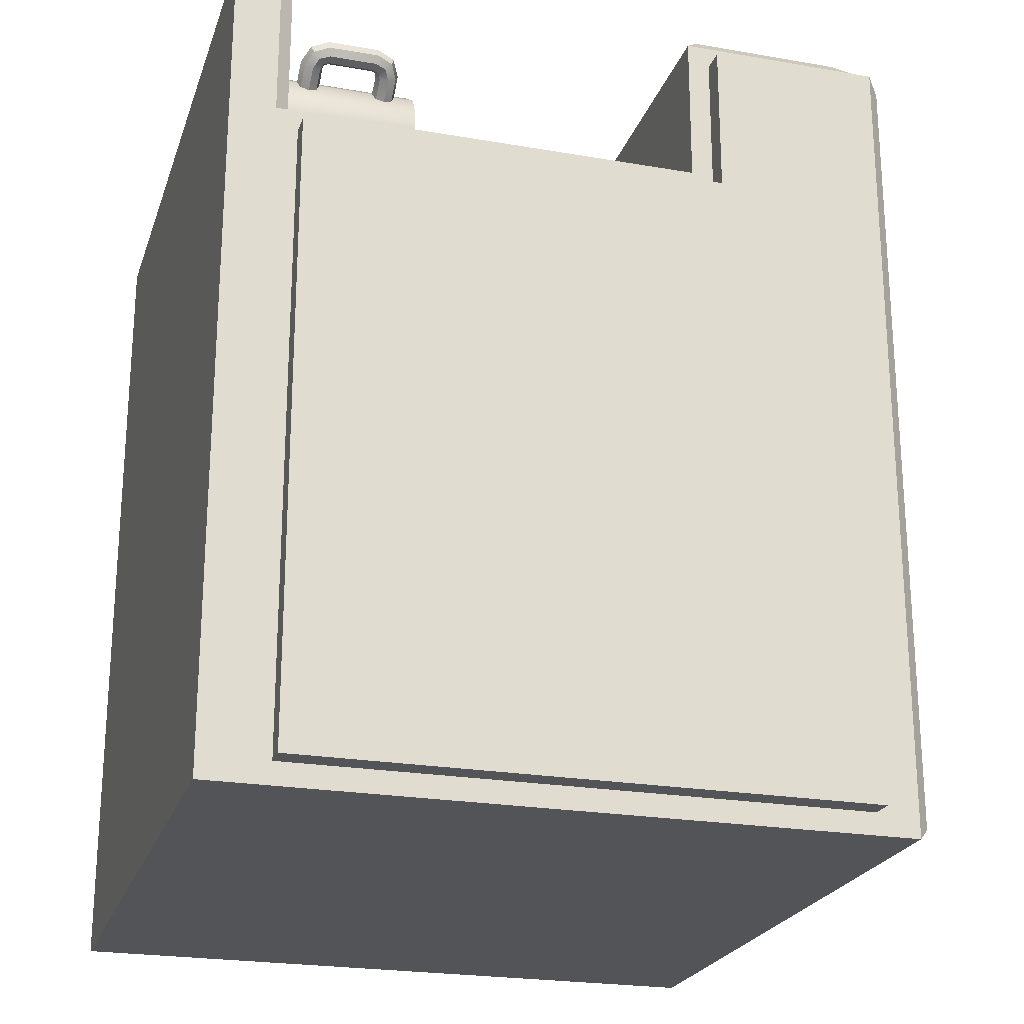
<metadata>
{"format":"obj","ext":"obj","renderer":"f3d","projection":"perspective","resolution":1024,"background":"white","views":[{"elev":-23.1,"azim":73.6,"up":"+Z"}]}
</metadata>
<code>
o kitchen.017
v -1.117 -0.5134 -2.125
v -1.117 -0.5134 -0.2441
v 0.9874 -0.5563 -2.168
v 0.9874 -0.5563 -0.2012
v 0.9874 0.7037 -2.168
v -1.117 0.7037 -2.125
v -1.117 0.7037 -0.1325
v 0.9874 0.7724 -0.2012
v 0.9874 1.204 -2.168
v -1.117 1.161 -2.125
v -1.117 1.161 -0.1325
v 0.9874 1.204 -0.1325
v 0.9874 -0.7669 -2.237
v -1.117 -0.7669 -2.237
v -1.117 -0.7669 -0.1325
v 0.9874 -0.7669 -0.1325
v -1.071 0.7497 0.3868
v -1.117 0.8153 0.2292
v 0.9874 0.7724 0.2721
v 0.9414 0.7497 0.3868
v -1.117 1.161 0.2292
v -1.071 1.227 0.3868
v 0.9414 1.227 0.3868
v 0.9874 1.204 0.2721
v -1.117 -0.625 0.3702
v -1.1 -0.6417 0.3868
v 0.9707 -0.6417 0.3868
v 0.9874 -0.625 0.3702
v -1.1 -0.7502 0.3868
v -1.117 -0.7669 0.3702
v 0.9874 -0.7669 0.3702
v 0.9707 -0.7502 0.3868
v 0.9465 1.379 -2.196
v 0.9874 1.338 -2.237
v -1.117 1.338 -2.237
v -1.076 1.379 -2.196
v -1.117 1.338 -0.1325
v -1.076 1.379 -0.1325
v 0.9465 1.379 -0.1325
v 0.9874 1.338 -0.1325
v 0.9874 1.338 0.3408
v 0.9465 1.379 0.3
v -1.076 1.379 0.3
v -1.117 1.338 0.3408
v -0.6961 -0.625 -0.1325
v -0.2752 -0.625 -0.1325
v 0.1457 -0.625 -0.1325
v 0.5665 -0.625 -0.1325
v 0.5665 -0.625 0.3702
v 0.1457 -0.625 0.3702
v -0.2752 -0.625 0.3702
v -0.6961 -0.625 0.3702
v -0.7254 -0.5841 -0.1144
v -1.088 -0.5841 -0.1144
v -1.088 -0.5841 0.3521
v -0.7254 -0.5841 0.3521
v 0.9581 -0.5841 -0.1144
v 0.5959 -0.5841 -0.1144
v 0.5959 -0.5841 0.3521
v 0.9581 -0.5841 0.3521
v 0.5372 -0.5841 -0.1144
v 0.175 -0.5841 -0.1144
v 0.175 -0.5841 0.3521
v 0.5372 -0.5841 0.3521
v 0.1163 -0.5841 -0.1144
v -0.2459 -0.5841 -0.1144
v -0.2459 -0.5841 0.3521
v 0.1163 -0.5841 0.3521
v -0.3045 -0.5841 -0.1144
v -0.6667 -0.5841 -0.1144
v -0.6667 -0.5841 0.3521
v -0.3045 -0.5841 0.3521
v -1.117 -0.625 -2.237
v -1.117 -0.625 -0.1325
v -1.117 0.8153 -0.2441
v -1.117 0.7037 -2.237
v -1.117 1.273 -2.237
v -1.117 1.273 -0.1325
v -1.117 1.273 0.3408
v -1.117 0.7037 0.3408
v -1.178 0.7037 -2.125
v -1.178 0.8153 -0.2441
v -1.178 1.161 -0.1325
v -1.178 -0.5134 -2.125
v -1.178 -0.5134 -0.2441
v -1.178 1.161 -2.125
v -1.178 1.161 0.2292
v -1.178 0.8153 0.2292
v 0.9874 -0.625 -0.1325
v 0.9874 -0.625 -2.237
v 0.9874 0.7037 -0.1325
v 0.9874 0.7037 -2.237
v 0.9874 1.273 -0.1325
v 0.9874 1.273 -2.237
v 0.9874 0.7037 0.3408
v 0.9874 1.273 0.3408
v 1.063 0.7724 -0.2012
v 1.063 0.7037 -2.168
v 1.063 1.204 -0.1325
v 1.063 -0.5563 -0.2012
v 1.063 -0.5563 -2.168
v 1.063 1.204 -2.168
v 1.063 0.7724 0.2721
v 1.063 1.204 0.2721
v 0.6711 1.379 -1.644
v -0.8006 1.379 -1.644
v 0.6711 1.379 -0.2773
v -0.8006 1.379 -0.2773
v -0.8006 1.46 -1.644
v 0.6711 1.46 -1.644
v 0.6711 1.46 -0.2773
v -0.8006 1.46 -0.2773
v -0.6795 1.46 -1.578
v -0.6795 1.46 -0.3436
v 0.55 1.46 -0.3436
v 0.55 1.46 -1.578
v -0.6795 1.431 -0.3436
v -0.6795 1.431 -1.578
v 0.55 1.431 -1.578
v 0.55 1.431 -0.3436
v -0.1503 1.431 -1.041
v -0.1503 1.431 -0.8797
v 0.02079 1.431 -0.8797
v 0.02079 1.431 -1.041
v -0.1503 1.511 -0.8797
v -0.1503 1.511 -1.041
v 0.02079 1.511 -1.041
v 0.02079 1.511 -0.8797
v -0.1503 1.608 -0.8797
v -0.1503 1.608 -1.041
v 0.02079 1.608 -1.041
v 0.02079 1.608 -0.8797
v -0.1832 1.511 -0.842
v -0.1832 1.511 -1.079
v 0.05373 1.511 -1.079
v 0.05373 1.511 -0.842
v -0.1832 1.584 -0.842
v -0.1832 1.584 -1.079
v 0.05373 1.584 -1.079
v 0.05373 1.584 -0.842
v -0.2778 0.8683 0.3868
v -0.1543 0.8683 0.3868
v -0.2778 1.108 0.3868
v -0.1543 1.108 0.3868
v -0.1543 0.8683 0.4401
v -0.2778 0.8683 0.4401
v -0.2778 1.108 0.3969
v -0.1543 1.108 0.3969
v -0.1543 0.9881 0.3868
v -0.2778 0.9881 0.3868
v -0.1543 0.9881 0.3969
v -0.2778 0.9881 0.3969
v -0.9477 0.8683 0.3868
v -0.8243 0.8683 0.3868
v -0.9477 1.108 0.3868
v -0.8243 1.108 0.3868
v -0.8243 0.8683 0.4401
v -0.9477 0.8683 0.4401
v -0.9477 1.108 0.3969
v -0.8243 1.108 0.3969
v -0.8243 0.9881 0.3868
v -0.9477 0.9881 0.3868
v -0.8243 0.9881 0.3969
v -0.9477 0.9881 0.3969
v 0.4048 0.8683 0.3868
v 0.5283 0.8683 0.3868
v 0.4048 1.108 0.3868
v 0.5283 1.108 0.3868
v 0.5283 0.8683 0.4401
v 0.4048 0.8683 0.4401
v 0.4048 1.108 0.3969
v 0.5283 1.108 0.3969
v 0.5283 0.9881 0.3868
v 0.4048 0.9881 0.3868
v 0.5283 0.9881 0.3969
v 0.4048 0.9881 0.3969
v 0.6477 0.8683 0.3868
v 0.7712 0.8683 0.3868
v 0.6477 1.108 0.3868
v 0.7712 1.108 0.3868
v 0.7712 0.8683 0.4401
v 0.6477 0.8683 0.4401
v 0.6477 1.108 0.3969
v 0.7712 1.108 0.3969
v 0.7712 0.9881 0.3868
v 0.6477 0.9881 0.3868
v 0.7712 0.9881 0.3969
v 0.6477 0.9881 0.3969
v -0.3095 -0.09026 0.1493
v -0.3288 -0.09026 0.2337
v -0.3828 -0.09026 0.3014
v -0.4608 -0.09026 0.339
v -0.5474 -0.09026 0.339
v -0.6254 -0.09026 0.3014
v -0.6794 -0.09026 0.2337
v -0.6987 -0.09026 0.1493
v -0.6794 -0.09026 0.06483
v -0.6254 -0.09026 -0.002881
v -0.5474 -0.09026 -0.04046
v -0.4608 -0.09026 -0.04046
v -0.3828 -0.09026 -0.002881
v -0.3288 -0.09026 0.06483
v -0.3521 -0.5851 0.1493
v -0.3095 -0.5437 0.1493
v -0.3308 -0.5796 0.1493
v -0.3152 -0.5644 0.1493
v -0.3671 -0.5851 0.2152
v -0.3288 -0.5437 0.2337
v -0.3479 -0.5796 0.2245
v -0.3339 -0.5644 0.2312
v -0.4093 -0.5851 0.2681
v -0.3828 -0.5437 0.3014
v -0.396 -0.5796 0.2848
v -0.3863 -0.5644 0.297
v -0.4703 -0.5851 0.2975
v -0.4608 -0.5437 0.339
v -0.4655 -0.5796 0.3182
v -0.4621 -0.5644 0.3334
v -0.5379 -0.5851 0.2975
v -0.5474 -0.5437 0.339
v -0.5427 -0.5796 0.3182
v -0.5461 -0.5644 0.3334
v -0.5989 -0.5851 0.2681
v -0.6254 -0.5437 0.3014
v -0.6122 -0.5796 0.2848
v -0.6219 -0.5644 0.297
v -0.6411 -0.5851 0.2152
v -0.6794 -0.5437 0.2337
v -0.6603 -0.5796 0.2245
v -0.6743 -0.5644 0.2312
v -0.6562 -0.5851 0.1493
v -0.6987 -0.5437 0.1493
v -0.6774 -0.5796 0.1493
v -0.693 -0.5644 0.1493
v -0.6411 -0.5851 0.08329
v -0.6794 -0.5437 0.06483
v -0.6603 -0.5796 0.07406
v -0.6743 -0.5644 0.0673
v -0.5989 -0.5851 0.03039
v -0.6254 -0.5437 -0.002881
v -0.6122 -0.5796 0.01375
v -0.6219 -0.5644 0.001577
v -0.5379 -0.5851 0.00103
v -0.5474 -0.5437 -0.04046
v -0.5427 -0.5796 -0.01971
v -0.5461 -0.5644 -0.0349
v -0.4703 -0.5851 0.00103
v -0.4608 -0.5437 -0.04046
v -0.4655 -0.5796 -0.01971
v -0.4621 -0.5644 -0.0349
v -0.4093 -0.5851 0.03039
v -0.3828 -0.5437 -0.002881
v -0.396 -0.5796 0.01375
v -0.3863 -0.5644 0.001577
v -0.3671 -0.5851 0.08329
v -0.3288 -0.5437 0.06483
v -0.3479 -0.5796 0.07406
v -0.3339 -0.5644 0.0673
v -0.3405 -0.09026 0.2281
v -0.3225 -0.09026 0.1493
v -0.3405 -0.09026 0.07046
v -0.3909 -0.09026 0.007273
v -0.4637 -0.09026 -0.0278
v -0.5445 -0.09026 -0.0278
v -0.6173 -0.09026 0.007273
v -0.6677 -0.09026 0.07046
v -0.6857 -0.09026 0.1493
v -0.6677 -0.09026 0.2281
v -0.6173 -0.09026 0.2913
v -0.5445 -0.09026 0.3263
v -0.4637 -0.09026 0.3263
v -0.3909 -0.09026 0.2913
v -0.3405 -0.5364 0.2281
v -0.3225 -0.5364 0.1493
v -0.3909 -0.5364 0.2913
v -0.3405 -0.5364 0.07046
v -0.3909 -0.5364 0.007273
v -0.4637 -0.5364 -0.0278
v -0.5445 -0.5364 -0.0278
v -0.6173 -0.5364 0.007273
v -0.6677 -0.5364 0.07046
v -0.6857 -0.5364 0.1493
v -0.6677 -0.5364 0.2281
v -0.6173 -0.5364 0.2913
v -0.5445 -0.5364 0.3263
v -0.4637 -0.5364 0.3263
v -0.3195 -0.1658 0.1231
v -0.3195 -0.1549 0.1493
v -0.3195 -0.1658 0.1754
v -0.3195 -0.1919 0.1862
v -0.3195 -0.2181 0.1754
v -0.3195 -0.2289 0.1493
v -0.3195 -0.2181 0.1231
v -0.3195 -0.1919 0.1123
v -0.2405 -0.1663 0.1231
v -0.2383 -0.1556 0.1493
v -0.2405 -0.1663 0.1754
v -0.2456 -0.1919 0.1862
v -0.2507 -0.2176 0.1754
v -0.2528 -0.2282 0.1493
v -0.2507 -0.2176 0.1231
v -0.2456 -0.1919 0.1123
v -0.1925 -0.1877 0.1231
v -0.1849 -0.1801 0.1493
v -0.1925 -0.1877 0.1754
v -0.211 -0.2062 0.1862
v -0.2295 -0.2247 0.1754
v -0.2371 -0.2324 0.1493
v -0.2295 -0.2247 0.1231
v -0.211 -0.2062 0.1123
v -0.171 -0.2357 0.1231
v -0.1604 -0.2336 0.1493
v -0.171 -0.2357 0.1754
v -0.1967 -0.2408 0.1862
v -0.2223 -0.2459 0.1754
v -0.233 -0.248 0.1493
v -0.2223 -0.2459 0.1231
v -0.1967 -0.2408 0.1123
v -0.171 -0.3982 0.1231
v -0.1604 -0.4004 0.1493
v -0.171 -0.3982 0.1754
v -0.1967 -0.3931 0.1862
v -0.2223 -0.388 0.1754
v -0.233 -0.3859 0.1493
v -0.2223 -0.388 0.1231
v -0.1967 -0.3931 0.1123
v -0.1925 -0.4462 0.1231
v -0.1849 -0.4538 0.1493
v -0.1925 -0.4462 0.1754
v -0.211 -0.4277 0.1862
v -0.2295 -0.4092 0.1754
v -0.2371 -0.4016 0.1493
v -0.2295 -0.4092 0.1231
v -0.211 -0.4277 0.1123
v -0.2405 -0.4677 0.1231
v -0.2383 -0.4783 0.1493
v -0.2405 -0.4677 0.1754
v -0.2456 -0.442 0.1862
v -0.2507 -0.4164 0.1754
v -0.2528 -0.4057 0.1493
v -0.2507 -0.4164 0.1231
v -0.2456 -0.442 0.1123
v -0.3195 -0.4682 0.1231
v -0.3195 -0.479 0.1493
v -0.3195 -0.4682 0.1754
v -0.3195 -0.442 0.1862
v -0.3195 -0.4159 0.1754
v -0.3195 -0.405 0.1493
v -0.3195 -0.4159 0.1231
v -0.3195 -0.442 0.1123
v 0.52 -0.09026 0.2766
v 0.4501 -0.09026 0.3279
v 0.365 -0.09026 0.3437
v 0.2814 -0.09026 0.321
v 0.2159 -0.09026 0.2644
v 0.1815 -0.09026 0.1849
v 0.185 -0.09026 0.09833
v 0.2257 -0.09026 0.02189
v 0.2956 -0.09026 -0.02933
v 0.3807 -0.09026 -0.04518
v 0.4643 -0.09026 -0.02251
v 0.5298 -0.09026 0.03418
v 0.5642 -0.09026 0.1137
v 0.5607 -0.09026 0.2002
v 0.4878 -0.5851 0.2488
v 0.52 -0.5437 0.2766
v 0.5039 -0.5796 0.2627
v 0.5157 -0.5644 0.2729
v 0.4332 -0.5851 0.2888
v 0.4501 -0.5437 0.3279
v 0.4417 -0.5796 0.3083
v 0.4479 -0.5644 0.3226
v 0.3667 -0.5851 0.3012
v 0.365 -0.5437 0.3437
v 0.3659 -0.5796 0.3224
v 0.3652 -0.5644 0.338
v 0.3014 -0.5851 0.2835
v 0.2814 -0.5437 0.321
v 0.2914 -0.5796 0.3023
v 0.2841 -0.5644 0.316
v 0.2503 -0.5851 0.2392
v 0.2159 -0.5437 0.2644
v 0.2331 -0.5796 0.2518
v 0.2205 -0.5644 0.261
v 0.2234 -0.5851 0.1771
v 0.1815 -0.5437 0.1849
v 0.2025 -0.5796 0.181
v 0.1872 -0.5644 0.1838
v 0.2261 -0.5851 0.1095
v 0.185 -0.5437 0.09833
v 0.2056 -0.5796 0.1039
v 0.1905 -0.5644 0.09983
v 0.2579 -0.5851 0.04974
v 0.2257 -0.5437 0.02189
v 0.2418 -0.5796 0.03581
v 0.2301 -0.5644 0.02562
v 0.3125 -0.5851 0.009722
v 0.2956 -0.5437 -0.02933
v 0.304 -0.5796 -0.009805
v 0.2978 -0.5644 -0.0241
v 0.379 -0.5851 -0.002658
v 0.3807 -0.5437 -0.04518
v 0.3799 -0.5796 -0.02392
v 0.3805 -0.5644 -0.03948
v 0.4443 -0.5851 0.01505
v 0.4643 -0.5437 -0.02251
v 0.4543 -0.5796 -0.00373
v 0.4616 -0.5644 -0.01748
v 0.4955 -0.5851 0.05934
v 0.5298 -0.5437 0.03418
v 0.5126 -0.5796 0.04676
v 0.5252 -0.5644 0.03755
v 0.5223 -0.5851 0.1214
v 0.5642 -0.5437 0.1137
v 0.5433 -0.5796 0.1176
v 0.5586 -0.5644 0.1147
v 0.5196 -0.5851 0.1891
v 0.5607 -0.5437 0.2002
v 0.5401 -0.5796 0.1946
v 0.5552 -0.5644 0.1987
v 0.445 -0.09026 0.3159
v 0.5102 -0.09026 0.2681
v 0.5481 -0.09026 0.1968
v 0.5514 -0.09026 0.116
v 0.5193 -0.09026 0.04186
v 0.4582 -0.09026 -0.01105
v 0.3802 -0.09026 -0.0322
v 0.3007 -0.09026 -0.01741
v 0.2356 -0.09026 0.03039
v 0.1976 -0.09026 0.1017
v 0.1943 -0.09026 0.1825
v 0.2264 -0.09026 0.2567
v 0.2875 -0.09026 0.3096
v 0.3655 -0.09026 0.3307
v 0.445 -0.5364 0.3159
v 0.5102 -0.5364 0.2681
v 0.3655 -0.5364 0.3307
v 0.5481 -0.5364 0.1968
v 0.5514 -0.5364 0.116
v 0.5193 -0.5364 0.04186
v 0.4582 -0.5364 -0.01105
v 0.3802 -0.5364 -0.0322
v 0.3007 -0.5364 -0.01741
v 0.2356 -0.5364 0.03039
v 0.1976 -0.5364 0.1017
v 0.1943 -0.5364 0.1825
v 0.2264 -0.5364 0.2567
v 0.2875 -0.5364 0.3096
v 0.5295 -0.1658 0.2503
v 0.5124 -0.1549 0.2701
v 0.4953 -0.1658 0.2899
v 0.4882 -0.1919 0.2981
v 0.4953 -0.2181 0.2899
v 0.5124 -0.2289 0.2701
v 0.5295 -0.2181 0.2503
v 0.5366 -0.1919 0.2422
v 0.5893 -0.1663 0.3021
v 0.5738 -0.1556 0.3232
v 0.5551 -0.1663 0.3416
v 0.5441 -0.1919 0.3465
v 0.5474 -0.2176 0.3349
v 0.5629 -0.2282 0.3138
v 0.5816 -0.2176 0.2954
v 0.5925 -0.1919 0.2906
v 0.6255 -0.1877 0.3335
v 0.6142 -0.1801 0.3582
v 0.5913 -0.1877 0.373
v 0.5703 -0.2062 0.3691
v 0.5634 -0.2247 0.3488
v 0.5747 -0.2324 0.324
v 0.5976 -0.2247 0.3093
v 0.6187 -0.2062 0.3132
v 0.6418 -0.2357 0.3475
v 0.6327 -0.2336 0.3742
v 0.6075 -0.2357 0.387
v 0.5811 -0.2408 0.3784
v 0.5688 -0.2459 0.3535
v 0.5779 -0.248 0.3268
v 0.603 -0.2459 0.3139
v 0.6295 -0.2408 0.3225
v 0.6418 -0.3982 0.3475
v 0.6327 -0.4004 0.3742
v 0.6075 -0.3982 0.387
v 0.5811 -0.3931 0.3784
v 0.5688 -0.388 0.3535
v 0.5779 -0.3859 0.3268
v 0.603 -0.388 0.3139
v 0.6295 -0.3931 0.3225
v 0.6255 -0.4462 0.3335
v 0.6142 -0.4538 0.3582
v 0.5913 -0.4462 0.373
v 0.5703 -0.4277 0.3691
v 0.5634 -0.4092 0.3488
v 0.5747 -0.4016 0.324
v 0.5976 -0.4092 0.3093
v 0.6187 -0.4277 0.3132
v 0.5893 -0.4677 0.3021
v 0.5738 -0.4783 0.3232
v 0.5551 -0.4677 0.3416
v 0.5441 -0.442 0.3465
v 0.5474 -0.4164 0.3349
v 0.5629 -0.4057 0.3138
v 0.5816 -0.4164 0.2954
v 0.5925 -0.442 0.2906
v 0.5295 -0.4682 0.2503
v 0.5124 -0.479 0.2701
v 0.4953 -0.4682 0.2899
v 0.4882 -0.442 0.2981
v 0.4953 -0.4159 0.2899
v 0.5124 -0.405 0.2701
v 0.5295 -0.4159 0.2503
v 0.5366 -0.442 0.2422
f 16 89 28 31
f 3 5 98 101
f 74 45 46 47 48 89 91 7
f 90 73 76 92
f 5 9 102 98
f 75 18 88 82
f 93 94 34 40
f 92 76 77 94
f 19 8 97 103
f 1 2 85 84
f 6 1 84 81
f 7 91 95 80
f 77 78 37 35
f 14 13 16 15
f 73 90 13 14
f 90 89 16 13
f 74 73 14 15
f 74 15 30 25
f 27 26 29 32
f 15 16 31 30
f 80 95 20 17
f 22 23 96 79
f 95 96 23 20
f 79 80 17 22
f 17 20 23 22
f 26 27 28 49 50 51 52 25
f 30 31 32 29
f 25 30 29 26
f 31 28 27 32
f 79 96 41 44
f 78 79 44 37
f 96 93 40 41
f 38 43 42 39 33 36
f 34 35 36 33
f 35 37 38 36
f 40 34 33 39
f 42 43 44 41
f 43 38 37 44
f 39 42 41 40
f 94 77 35 34
f 53 54 55 56
f 74 54 53 45
f 25 55 54 74
f 52 56 55 25
f 45 53 56 52
f 57 58 59 60
f 48 58 57 89
f 49 59 58 48
f 28 60 59 49
f 89 57 60 28
f 61 62 63 64
f 47 62 61 48
f 50 63 62 47
f 49 64 63 50
f 48 61 64 49
f 65 66 67 68
f 46 66 65 47
f 51 67 66 46
f 50 68 67 51
f 47 65 68 50
f 69 70 71 72
f 45 70 69 46
f 52 71 70 45
f 51 72 71 52
f 46 69 72 51
f 2 1 73 74
f 75 2 74 7
f 1 6 76 73
f 10 11 78 77
f 6 10 77 76
f 21 18 80 79
f 11 21 79 78
f 18 75 7 80
f 84 85 82 81
f 81 82 83 86
f 83 82 88 87
f 18 21 87 88
f 11 10 86 83
f 2 75 82 85
f 21 11 83 87
f 10 6 81 86
f 3 4 89 90
f 4 8 91 89
f 5 3 90 92
f 12 9 94 93
f 9 5 92 94
f 19 24 96 95
f 8 19 95 91
f 24 12 93 96
f 97 99 104 103
f 100 101 98 97
f 97 98 102 99
f 4 3 101 100
f 12 24 104 99
f 24 19 103 104
f 9 12 99 102
f 8 4 100 97
f 106 105 107 108
f 114 115 120 117
f 107 105 110 111
f 105 106 109 110
f 108 107 111 112
f 106 108 112 109
f 109 112 114 113
f 112 111 115 114
f 111 110 116 115
f 110 109 113 116
f 122 123 128 125
f 113 114 117 118
f 115 116 119 120
f 116 113 118 119
f 118 117 122 121
f 117 120 123 122
f 120 119 124 123
f 119 118 121 124
f 129 130 138 137
f 121 122 125 126
f 123 124 127 128
f 124 121 126 127
f 130 129 132 131
f 132 129 137 140
f 127 126 134 135
f 128 127 135 136
f 136 135 139 140
f 135 134 138 139
f 133 136 140 137
f 134 133 137 138
f 125 128 136 133
f 131 132 140 139
f 126 125 133 134
f 130 131 139 138
f 150 143 144 149
f 152 151 148 147
f 144 143 147 148
f 149 144 148 151
f 141 142 145 146
f 150 141 146 152
f 143 150 152 147
f 142 149 151 145
f 146 145 151 152
f 141 150 149 142
f 162 155 156 161
f 164 163 160 159
f 156 155 159 160
f 161 156 160 163
f 153 154 157 158
f 162 153 158 164
f 155 162 164 159
f 154 161 163 157
f 158 157 163 164
f 153 162 161 154
f 174 167 168 173
f 176 175 172 171
f 168 167 171 172
f 173 168 172 175
f 165 166 169 170
f 174 165 170 176
f 167 174 176 171
f 166 173 175 169
f 170 169 175 176
f 165 174 173 166
f 186 179 180 185
f 188 187 184 183
f 180 179 183 184
f 185 180 184 187
f 177 178 181 182
f 186 177 182 188
f 179 186 188 183
f 178 185 187 181
f 182 181 187 188
f 177 186 185 178
f 256 202 189 204
f 212 191 192 216
f 216 192 193 220
f 220 193 194 224
f 224 194 195 228
f 228 195 196 232
f 232 196 197 236
f 236 197 198 240
f 240 198 199 244
f 244 199 200 248
f 248 200 201 252
f 252 201 202 256
f 268 269 284 283
f 208 190 191 212
f 204 189 190 208
f 204 208 210 206
f 206 210 209 205
f 205 209 207 203
f 208 212 214 210
f 210 214 213 209
f 209 213 211 207
f 212 216 218 214
f 214 218 217 213
f 213 217 215 211
f 216 220 222 218
f 218 222 221 217
f 217 221 219 215
f 220 224 226 222
f 222 226 225 221
f 221 225 223 219
f 224 228 230 226
f 226 230 229 225
f 225 229 227 223
f 228 232 234 230
f 230 234 233 229
f 229 233 231 227
f 232 236 238 234
f 234 238 237 233
f 233 237 235 231
f 236 240 242 238
f 238 242 241 237
f 237 241 239 235
f 240 244 246 242
f 242 246 245 241
f 241 245 243 239
f 244 248 250 246
f 246 250 249 245
f 245 249 247 243
f 248 252 254 250
f 250 254 253 249
f 249 253 251 247
f 252 256 258 254
f 254 258 257 253
f 253 257 255 251
f 256 204 206 258
f 258 206 205 257
f 257 205 203 255
f 203 207 211 215 219 223 227 231 235 239 243 247 251 255
f 190 189 260 259
f 189 202 261 260
f 202 201 262 261
f 201 200 263 262
f 200 199 264 263
f 199 198 265 264
f 198 197 266 265
f 197 196 267 266
f 196 195 268 267
f 195 194 269 268
f 194 193 270 269
f 193 192 271 270
f 192 191 272 271
f 191 190 259 272
f 273 274 276 277 278 279 280 281 282 283 284 285 286 275
f 261 262 277 276
f 269 270 285 284
f 262 263 278 277
f 270 271 286 285
f 263 264 279 278
f 271 272 275 286
f 264 265 280 279
f 265 266 281 280
f 259 260 274 273
f 266 267 282 281
f 272 259 273 275
f 267 268 283 282
f 260 261 276 274
f 287 295 302 294
f 288 296 295 287
f 289 297 296 288
f 290 298 297 289
f 291 299 298 290
f 292 300 299 291
f 293 301 300 292
f 294 302 301 293
f 295 303 310 302
f 296 304 303 295
f 297 305 304 296
f 298 306 305 297
f 299 307 306 298
f 300 308 307 299
f 301 309 308 300
f 302 310 309 301
f 303 311 318 310
f 304 312 311 303
f 305 313 312 304
f 306 314 313 305
f 307 315 314 306
f 308 316 315 307
f 309 317 316 308
f 310 318 317 309
f 311 319 326 318
f 312 320 319 311
f 313 321 320 312
f 314 322 321 313
f 315 323 322 314
f 316 324 323 315
f 317 325 324 316
f 318 326 325 317
f 319 327 334 326
f 320 328 327 319
f 321 329 328 320
f 322 330 329 321
f 323 331 330 322
f 324 332 331 323
f 325 333 332 324
f 326 334 333 325
f 327 335 342 334
f 328 336 335 327
f 329 337 336 328
f 330 338 337 329
f 331 339 338 330
f 332 340 339 331
f 333 341 340 332
f 334 342 341 333
f 335 343 350 342
f 336 344 343 335
f 337 345 344 336
f 338 346 345 337
f 339 347 346 338
f 340 348 347 339
f 341 349 348 340
f 342 350 349 341
f 418 364 351 366
f 374 353 354 378
f 378 354 355 382
f 382 355 356 386
f 386 356 357 390
f 390 357 358 394
f 394 358 359 398
f 398 359 360 402
f 402 360 361 406
f 406 361 362 410
f 410 362 363 414
f 414 363 364 418
f 430 431 446 445
f 370 352 353 374
f 366 351 352 370
f 366 370 372 368
f 368 372 371 367
f 367 371 369 365
f 370 374 376 372
f 372 376 375 371
f 371 375 373 369
f 374 378 380 376
f 376 380 379 375
f 375 379 377 373
f 378 382 384 380
f 380 384 383 379
f 379 383 381 377
f 382 386 388 384
f 384 388 387 383
f 383 387 385 381
f 386 390 392 388
f 388 392 391 387
f 387 391 389 385
f 390 394 396 392
f 392 396 395 391
f 391 395 393 389
f 394 398 400 396
f 396 400 399 395
f 395 399 397 393
f 398 402 404 400
f 400 404 403 399
f 399 403 401 397
f 402 406 408 404
f 404 408 407 403
f 403 407 405 401
f 406 410 412 408
f 408 412 411 407
f 407 411 409 405
f 410 414 416 412
f 412 416 415 411
f 411 415 413 409
f 414 418 420 416
f 416 420 419 415
f 415 419 417 413
f 418 366 368 420
f 420 368 367 419
f 419 367 365 417
f 365 369 373 377 381 385 389 393 397 401 405 409 413 417
f 352 351 422 421
f 351 364 423 422
f 364 363 424 423
f 363 362 425 424
f 362 361 426 425
f 361 360 427 426
f 360 359 428 427
f 359 358 429 428
f 358 357 430 429
f 357 356 431 430
f 356 355 432 431
f 355 354 433 432
f 354 353 434 433
f 353 352 421 434
f 435 436 438 439 440 441 442 443 444 445 446 447 448 437
f 423 424 439 438
f 431 432 447 446
f 424 425 440 439
f 432 433 448 447
f 425 426 441 440
f 433 434 437 448
f 426 427 442 441
f 427 428 443 442
f 421 422 436 435
f 428 429 444 443
f 434 421 435 437
f 429 430 445 444
f 422 423 438 436
f 449 457 464 456
f 450 458 457 449
f 451 459 458 450
f 452 460 459 451
f 453 461 460 452
f 454 462 461 453
f 455 463 462 454
f 456 464 463 455
f 457 465 472 464
f 458 466 465 457
f 459 467 466 458
f 460 468 467 459
f 461 469 468 460
f 462 470 469 461
f 463 471 470 462
f 464 472 471 463
f 465 473 480 472
f 466 474 473 465
f 467 475 474 466
f 468 476 475 467
f 469 477 476 468
f 470 478 477 469
f 471 479 478 470
f 472 480 479 471
f 473 481 488 480
f 474 482 481 473
f 475 483 482 474
f 476 484 483 475
f 477 485 484 476
f 478 486 485 477
f 479 487 486 478
f 480 488 487 479
f 481 489 496 488
f 482 490 489 481
f 483 491 490 482
f 484 492 491 483
f 485 493 492 484
f 486 494 493 485
f 487 495 494 486
f 488 496 495 487
f 489 497 504 496
f 490 498 497 489
f 491 499 498 490
f 492 500 499 491
f 493 501 500 492
f 494 502 501 493
f 495 503 502 494
f 496 504 503 495
f 497 505 512 504
f 498 506 505 497
f 499 507 506 498
f 500 508 507 499
f 501 509 508 500
f 502 510 509 501
f 503 511 510 502
f 504 512 511 503

</code>
